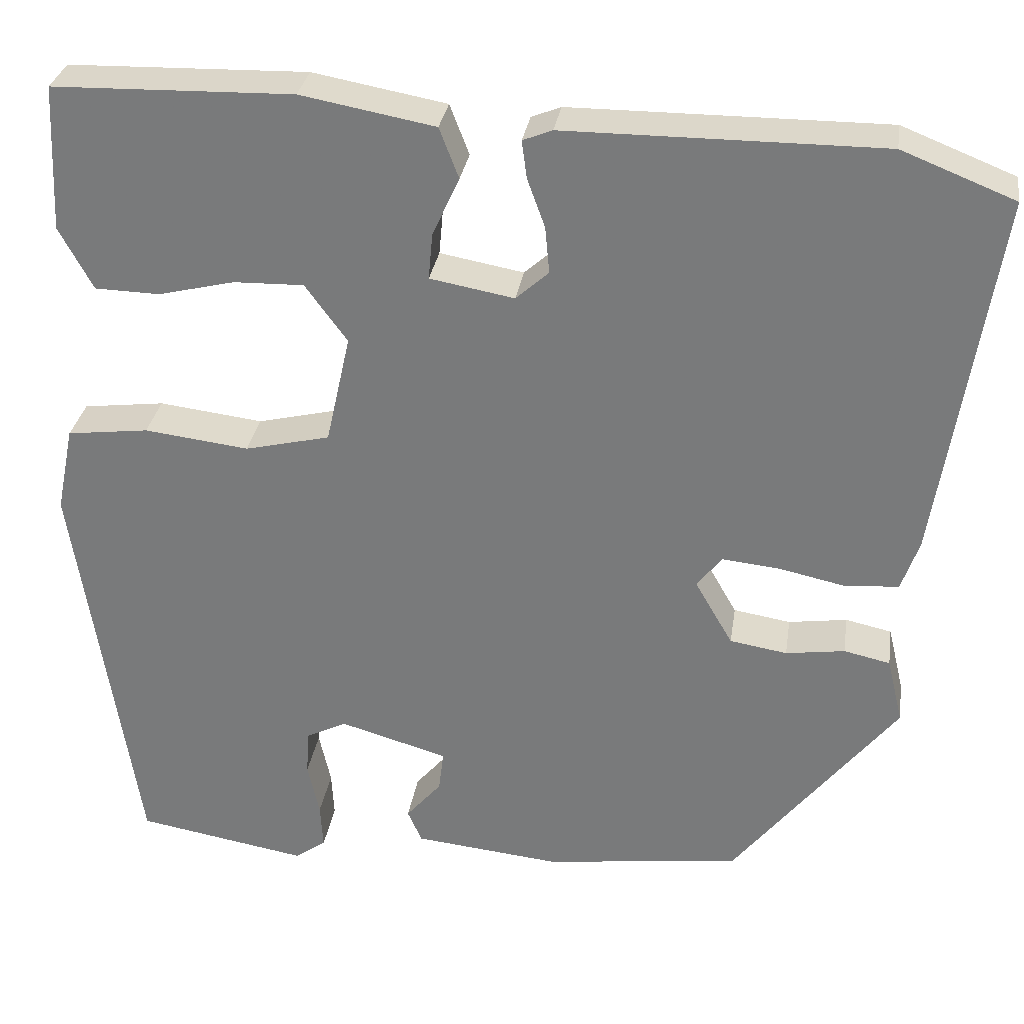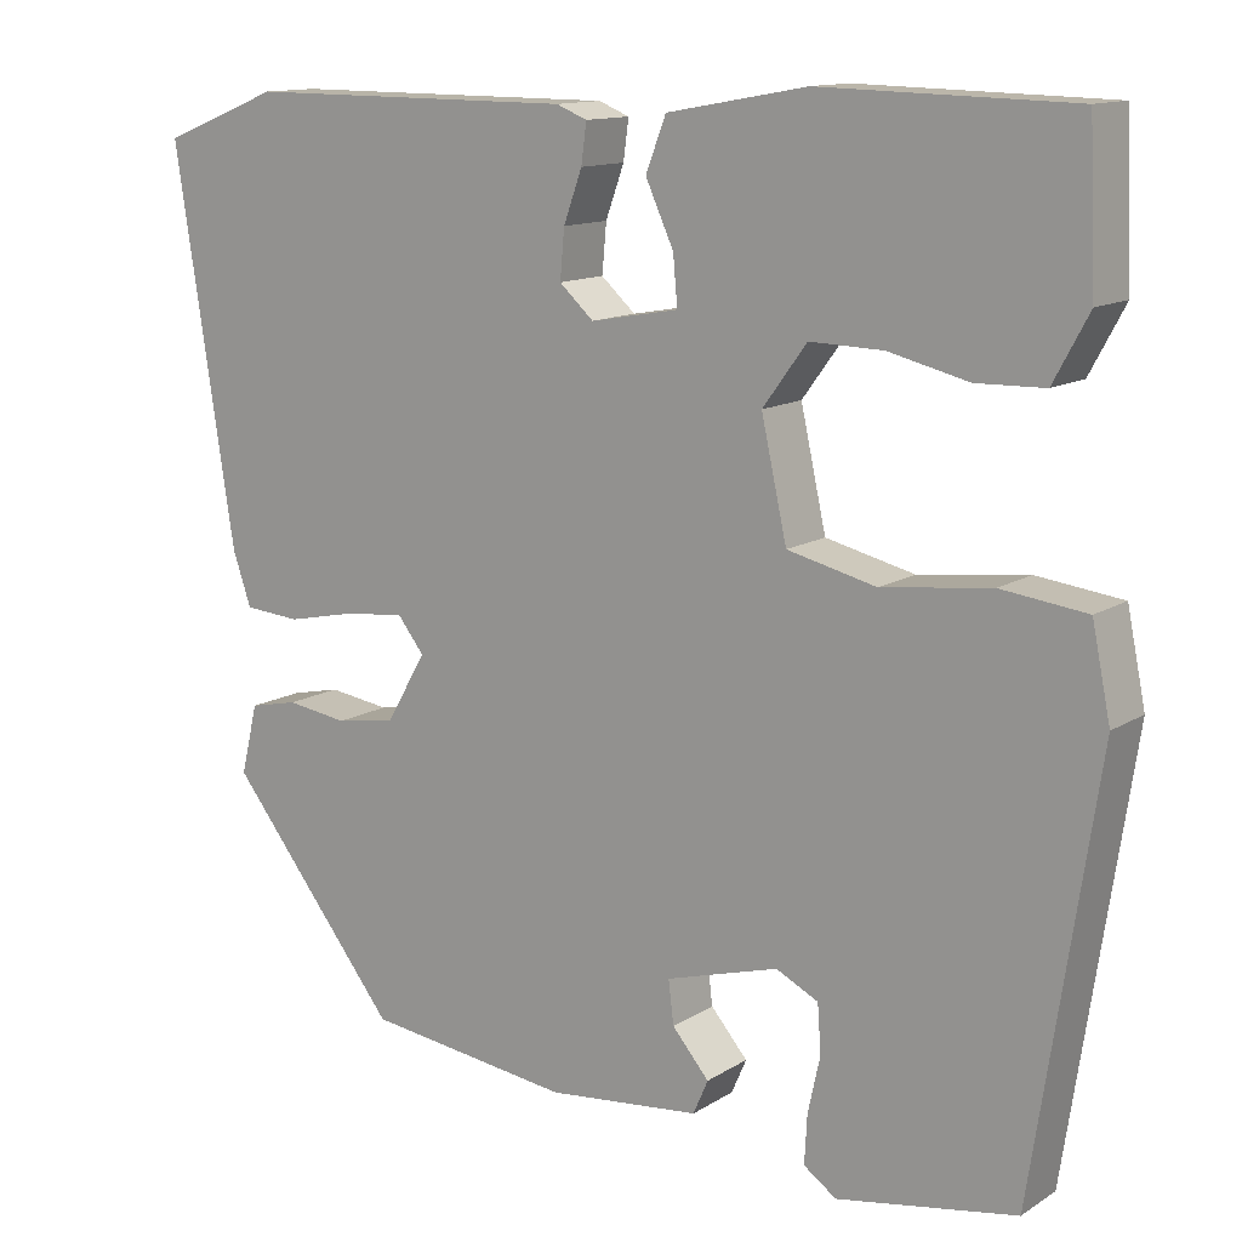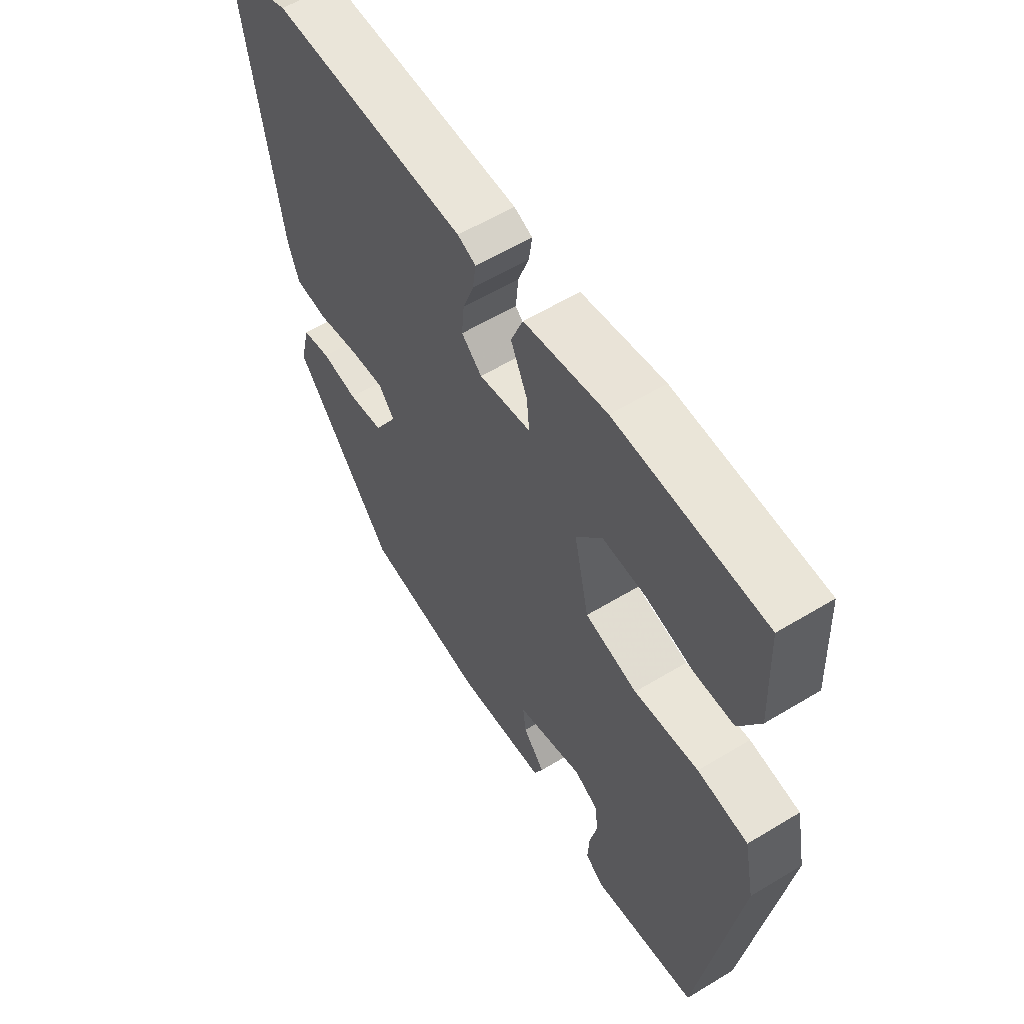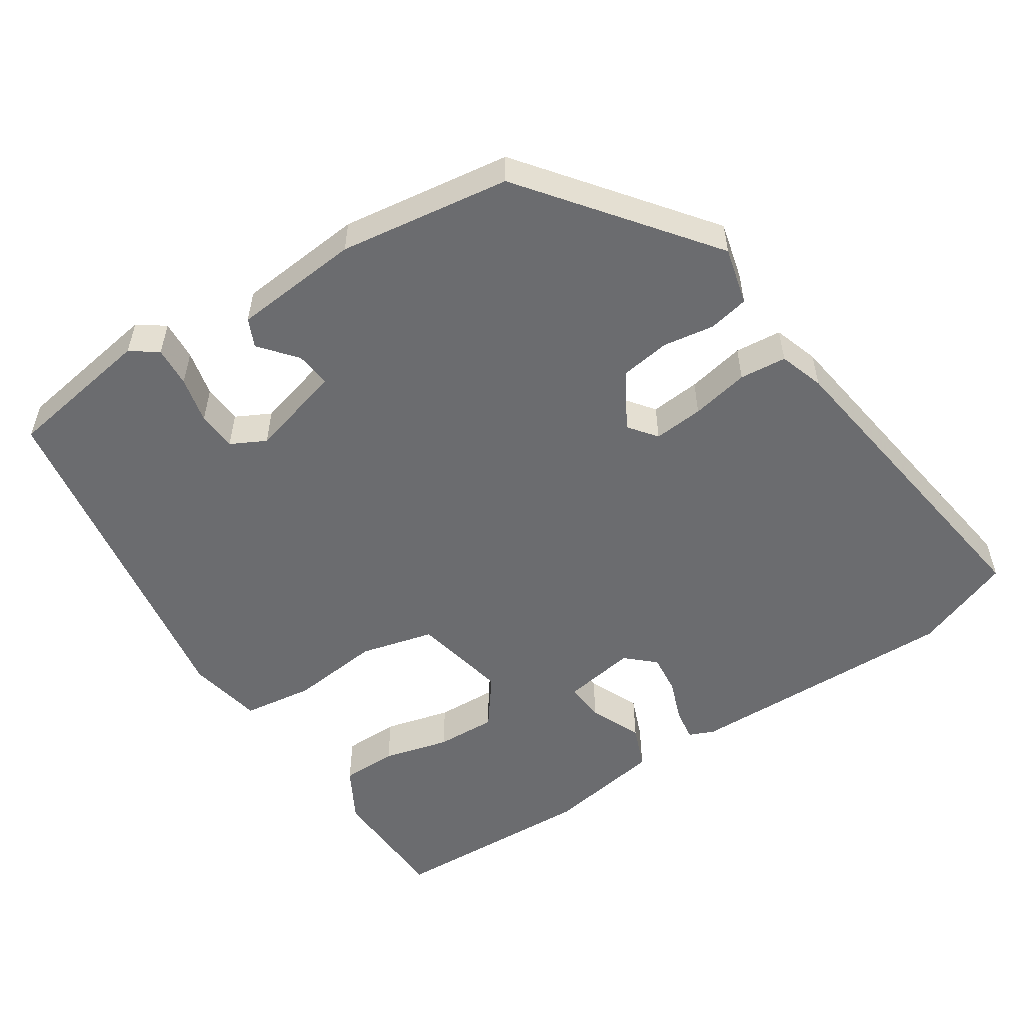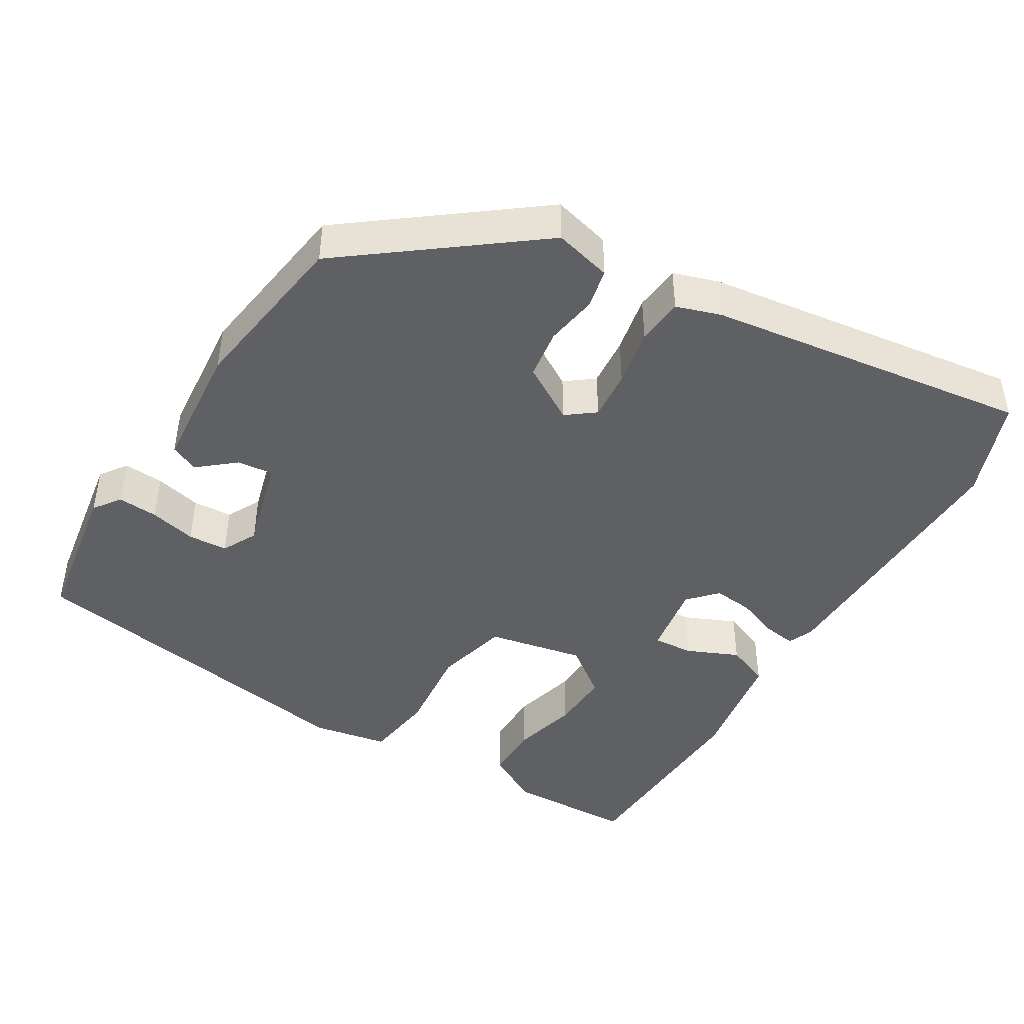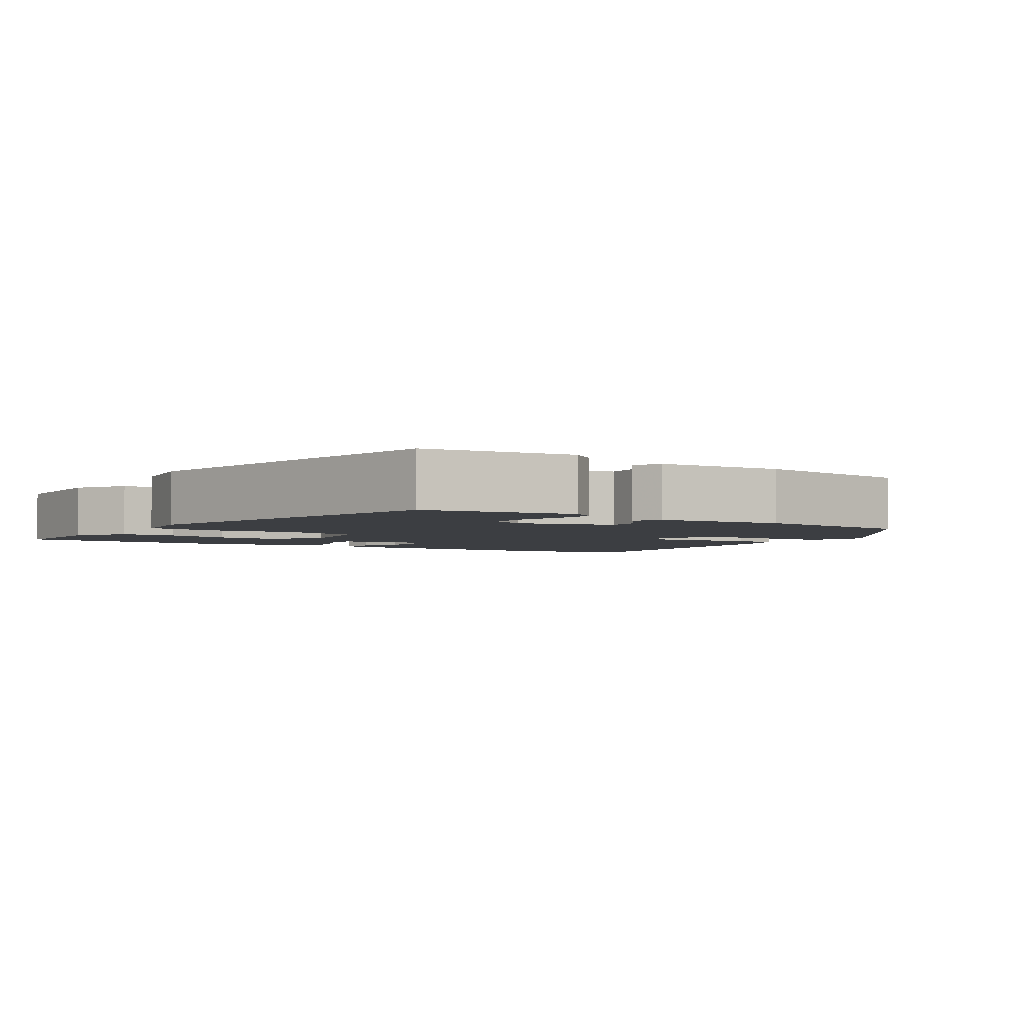
<metadata>
{"format":"obj","ext":"obj","renderer":"f3d","projection":"perspective","resolution":1024,"background":"white","views":[{"elev":30.7,"azim":-171.4,"up":"+Z"},{"elev":12.9,"azim":35.6,"up":"+Z"},{"elev":58.3,"azim":58.0,"up":"+Z"},{"elev":-53.7,"azim":-147.5,"up":"+Y"},{"elev":-44.5,"azim":-122.0,"up":"+Y"},{"elev":-3.1,"azim":144.8,"up":"+Y"}]}
</metadata>
<code>
v -0.319 0.07 -0.47
v -0.513 0.07 -0.224
v -0.494 0.07 -0.145
v -0.439 0.07 -0.133
v -0.369 0.07 -0.143
v -0.301 0.07 -0.132
v -0.256 0.07 -0.054
v -0.286 0.07 -0.016
v -0.354 0.07 -0.023
v -0.433 0.07 -0.04
v -0.497 0.07 -0.035
v -0.518 0.07 0.026
v -0.586 0.07 0.466
v -0.452 0.07 0.519
v -0.077 0.07 0.518
v -0.042 0.07 0.504
v -0.048 0.07 0.459
v -0.069 0.07 0.401
v -0.074 0.07 0.346
v -0.035 0.07 0.311
v 0.065 0.07 0.329
v 0.06 0.07 0.384
v 0.028 0.07 0.454
v 0.051 0.07 0.514
v 0.21 0.07 0.543
v 0.495 0.07 0.536
v 0.503 0.07 0.362
v 0.463 0.07 0.288
v 0.386 0.07 0.286
v 0.295 0.07 0.308
v 0.212 0.07 0.31
v 0.162 0.07 0.242
v 0.191 0.07 0.111
v 0.292 0.07 0.087
v 0.416 0.07 0.102
v 0.513 0.07 0.09
v 0.534 0.07 -0.013
v 0.461 0.07 -0.496
v 0.258 0.07 -0.531
v 0.221 0.07 -0.505
v 0.224 0.07 -0.45
v 0.238 0.07 -0.386
v 0.234 0.07 -0.332
v 0.186 0.07 -0.308
v 0.058 0.07 -0.345
v 0.064 0.07 -0.394
v 0.106 0.07 -0.443
v 0.089 0.07 -0.482
v -0.085 0.07 -0.5
v -0.319 0 -0.47
v -0.513 0 -0.224
v -0.494 0 -0.145
v -0.439 0 -0.133
v -0.369 0 -0.143
v -0.301 0 -0.132
v -0.256 0 -0.054
v -0.286 0 -0.016
v -0.354 0 -0.023
v -0.433 0 -0.04
v -0.497 0 -0.035
v -0.518 0 0.026
v -0.586 0 0.466
v -0.452 0 0.519
v -0.077 0 0.518
v -0.042 0 0.504
v -0.048 0 0.459
v -0.069 0 0.401
v -0.074 0 0.346
v -0.035 0 0.311
v 0.065 0 0.329
v 0.06 0 0.384
v 0.028 0 0.454
v 0.051 0 0.514
v 0.21 0 0.543
v 0.495 0 0.536
v 0.503 0 0.362
v 0.463 0 0.288
v 0.386 0 0.286
v 0.295 0 0.308
v 0.212 0 0.31
v 0.162 0 0.242
v 0.191 0 0.111
v 0.292 0 0.087
v 0.416 0 0.102
v 0.513 0 0.09
v 0.534 0 -0.013
v 0.461 0 -0.496
v 0.258 0 -0.531
v 0.221 0 -0.505
v 0.224 0 -0.45
v 0.238 0 -0.386
v 0.234 0 -0.332
v 0.186 0 -0.308
v 0.058 0 -0.345
v 0.064 0 -0.394
v 0.106 0 -0.443
v 0.089 0 -0.482
v -0.085 0 -0.5
f 3 4 5
f 2 3 5
f 1 2 5
f 49 1 5
f 48 49 5
f 47 48 5
f 46 47 5
f 45 46 5 6
f 44 45 6 7
f 43 44 7 8
f 40 41 42
f 39 40 42
f 38 39 42
f 37 38 42
f 36 37 42
f 35 36 42
f 34 35 42 43
f 33 34 43 8
f 28 29 30
f 27 28 30
f 26 27 30
f 25 26 30
f 24 25 30
f 23 24 30
f 22 23 30
f 21 22 30 31
f 20 21 31 32
f 16 17 18
f 15 16 18
f 14 15 18
f 13 14 18
f 12 13 18
f 11 12 18
f 10 11 18
f 9 10 18
f 9 18 19
f 33 8 9
f 32 33 9
f 20 32 9
f 9 19 20
f 54 53 52
f 54 52 51
f 54 51 50
f 54 50 98
f 54 98 97
f 54 97 96
f 54 96 95
f 55 54 95 94
f 56 55 94 93
f 57 56 93 92
f 91 90 89
f 91 89 88
f 91 88 87
f 91 87 86
f 91 86 85
f 91 85 84
f 92 91 84 83
f 57 92 83 82
f 79 78 77
f 79 77 76
f 79 76 75
f 79 75 74
f 79 74 73
f 79 73 72
f 79 72 71
f 80 79 71 70
f 81 80 70 69
f 67 66 65
f 67 65 64
f 67 64 63
f 67 63 62
f 67 62 61
f 67 61 60
f 67 60 59
f 67 59 58
f 68 67 58
f 58 57 82
f 58 82 81
f 58 81 69
f 69 68 58
f 1 50 51 2
f 2 51 52 3
f 3 52 53 4
f 4 53 54 5
f 5 54 55 6
f 6 55 56 7
f 7 56 57 8
f 8 57 58 9
f 9 58 59 10
f 10 59 60 11
f 11 60 61 12
f 12 61 62 13
f 13 62 63 14
f 14 63 64 15
f 15 64 65 16
f 16 65 66 17
f 17 66 67 18
f 18 67 68 19
f 19 68 69 20
f 20 69 70 21
f 21 70 71 22
f 22 71 72 23
f 23 72 73 24
f 24 73 74 25
f 25 74 75 26
f 26 75 76 27
f 27 76 77 28
f 28 77 78 29
f 29 78 79 30
f 30 79 80 31
f 31 80 81 32
f 32 81 82 33
f 33 82 83 34
f 34 83 84 35
f 35 84 85 36
f 36 85 86 37
f 37 86 87 38
f 38 87 88 39
f 39 88 89 40
f 40 89 90 41
f 41 90 91 42
f 42 91 92 43
f 43 92 93 44
f 44 93 94 45
f 45 94 95 46
f 46 95 96 47
f 47 96 97 48
f 48 97 98 49
f 49 98 50 1

</code>
